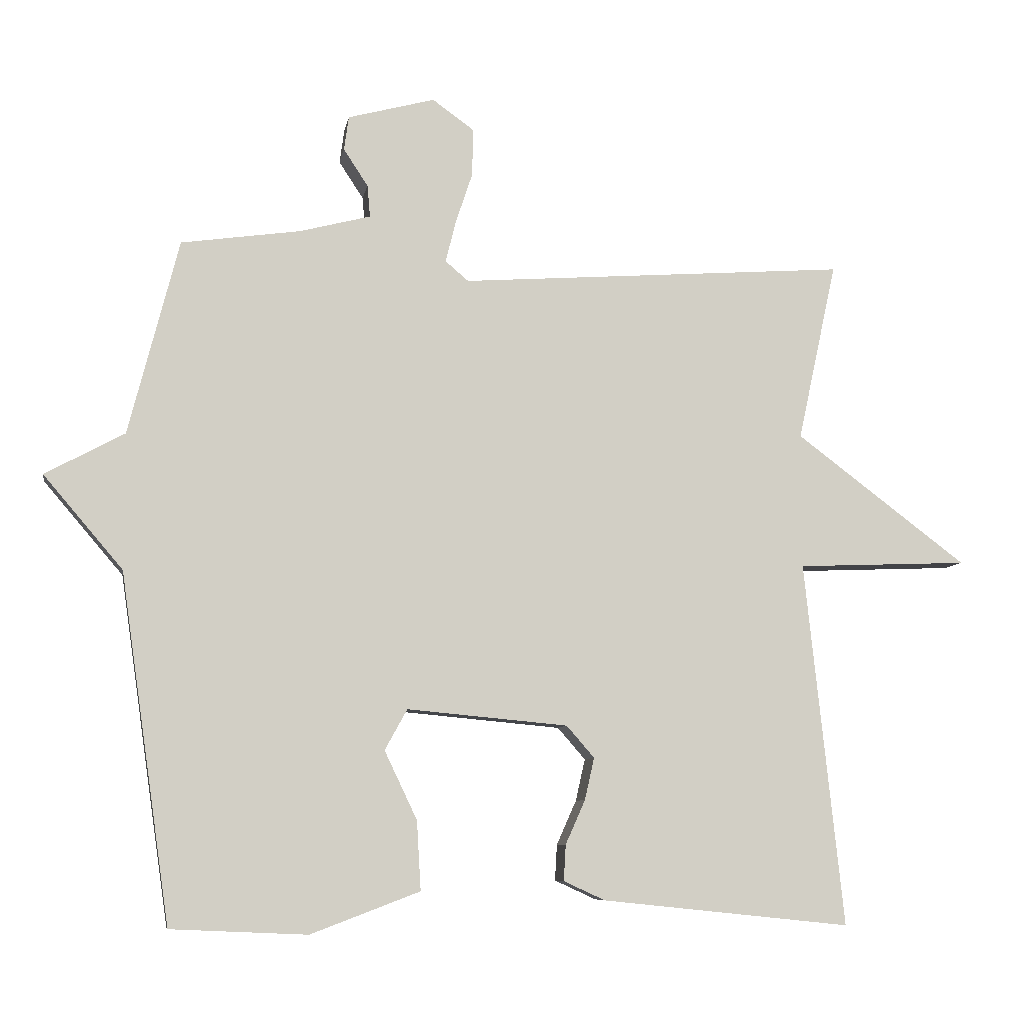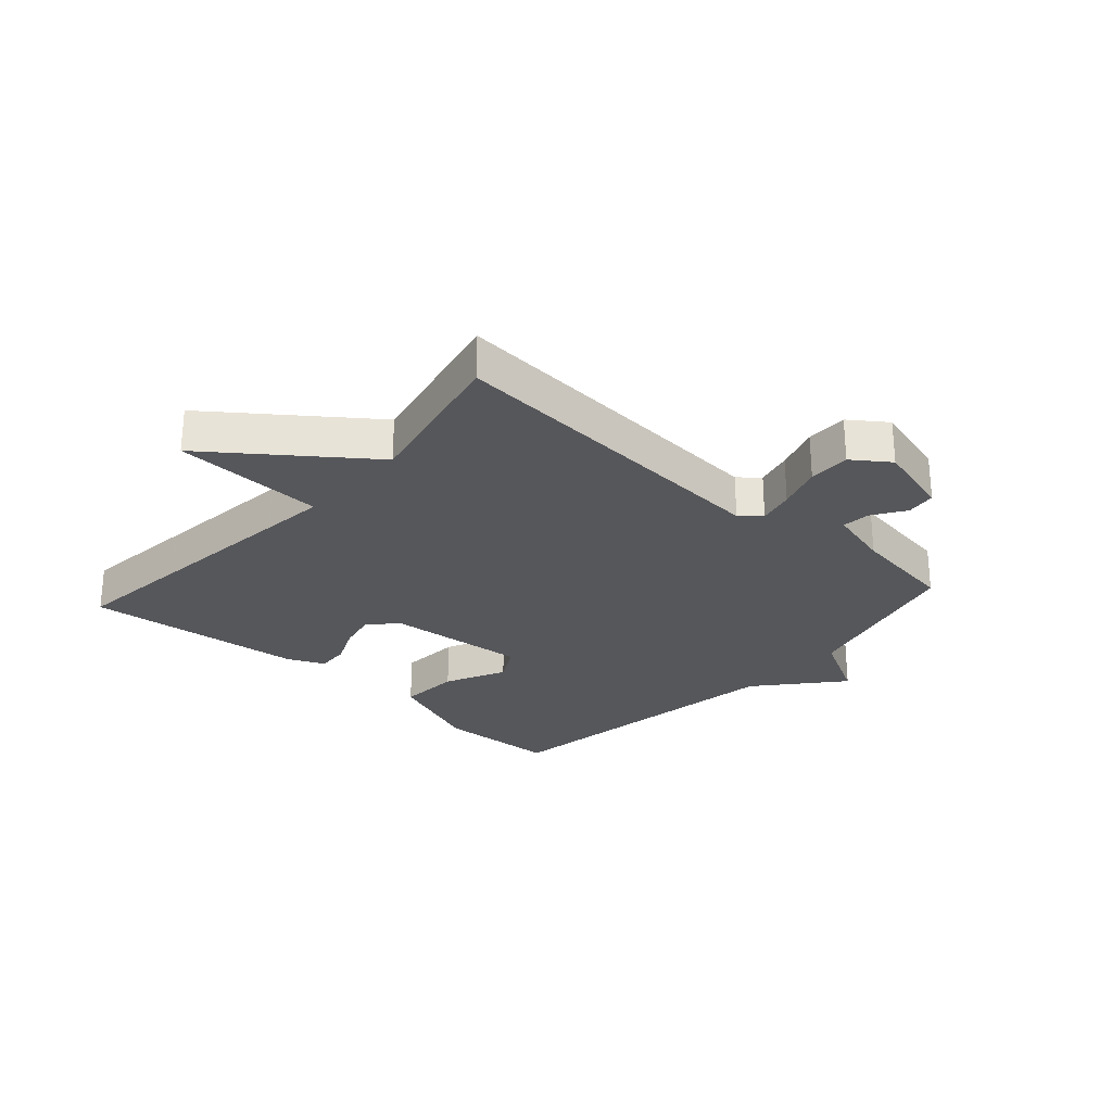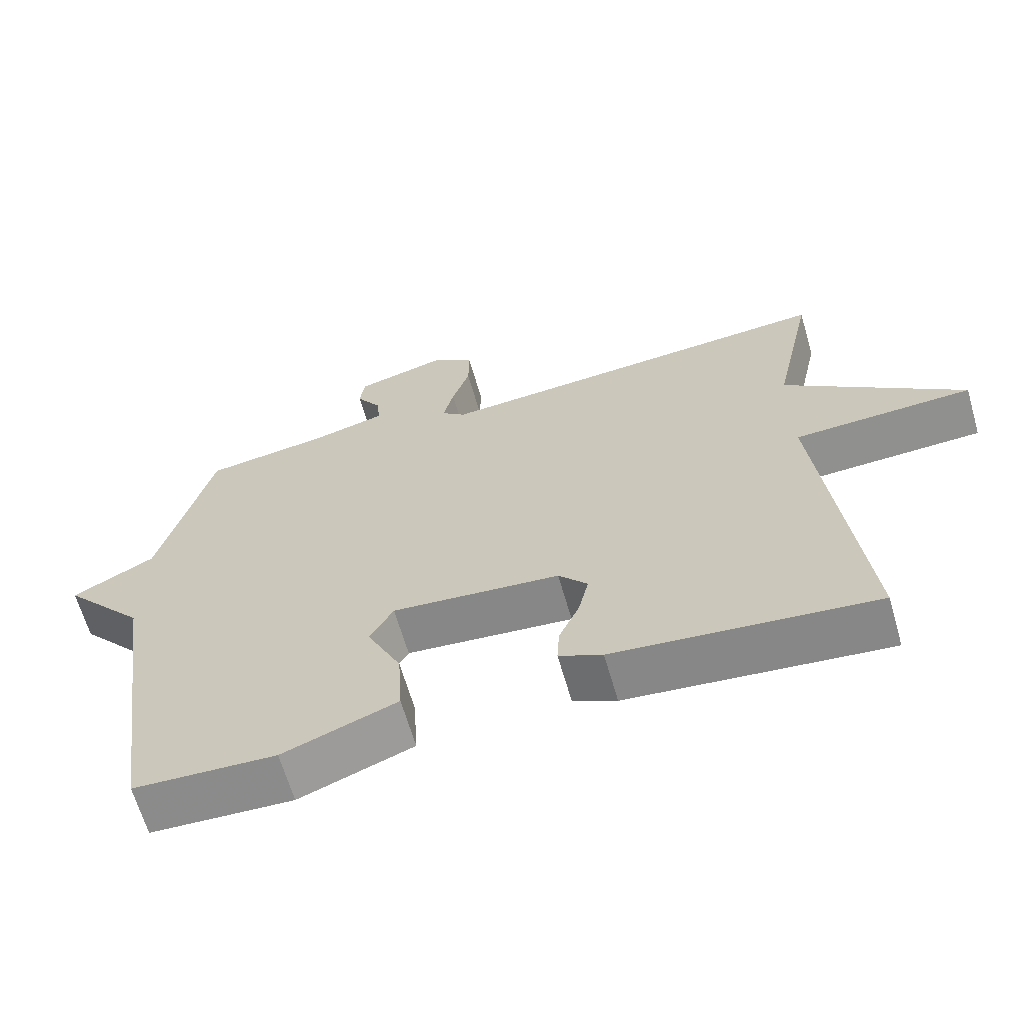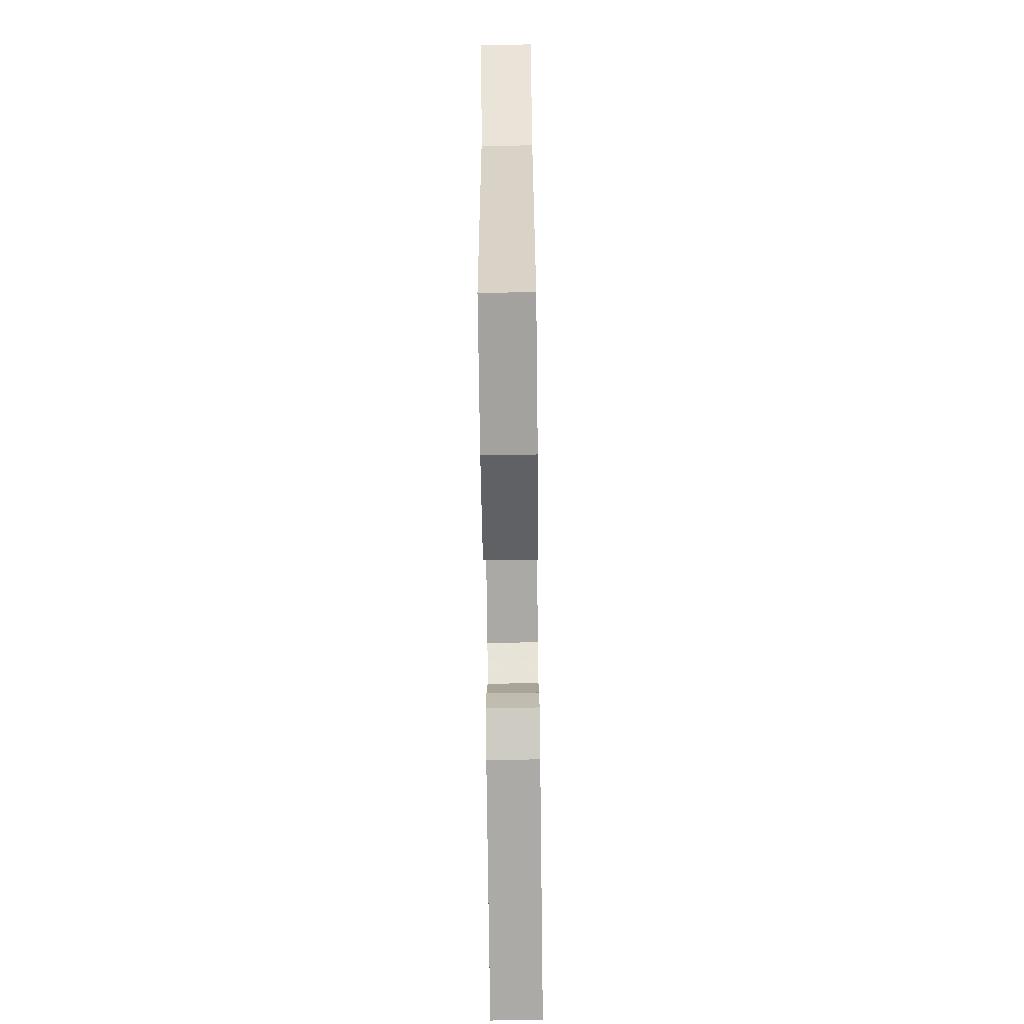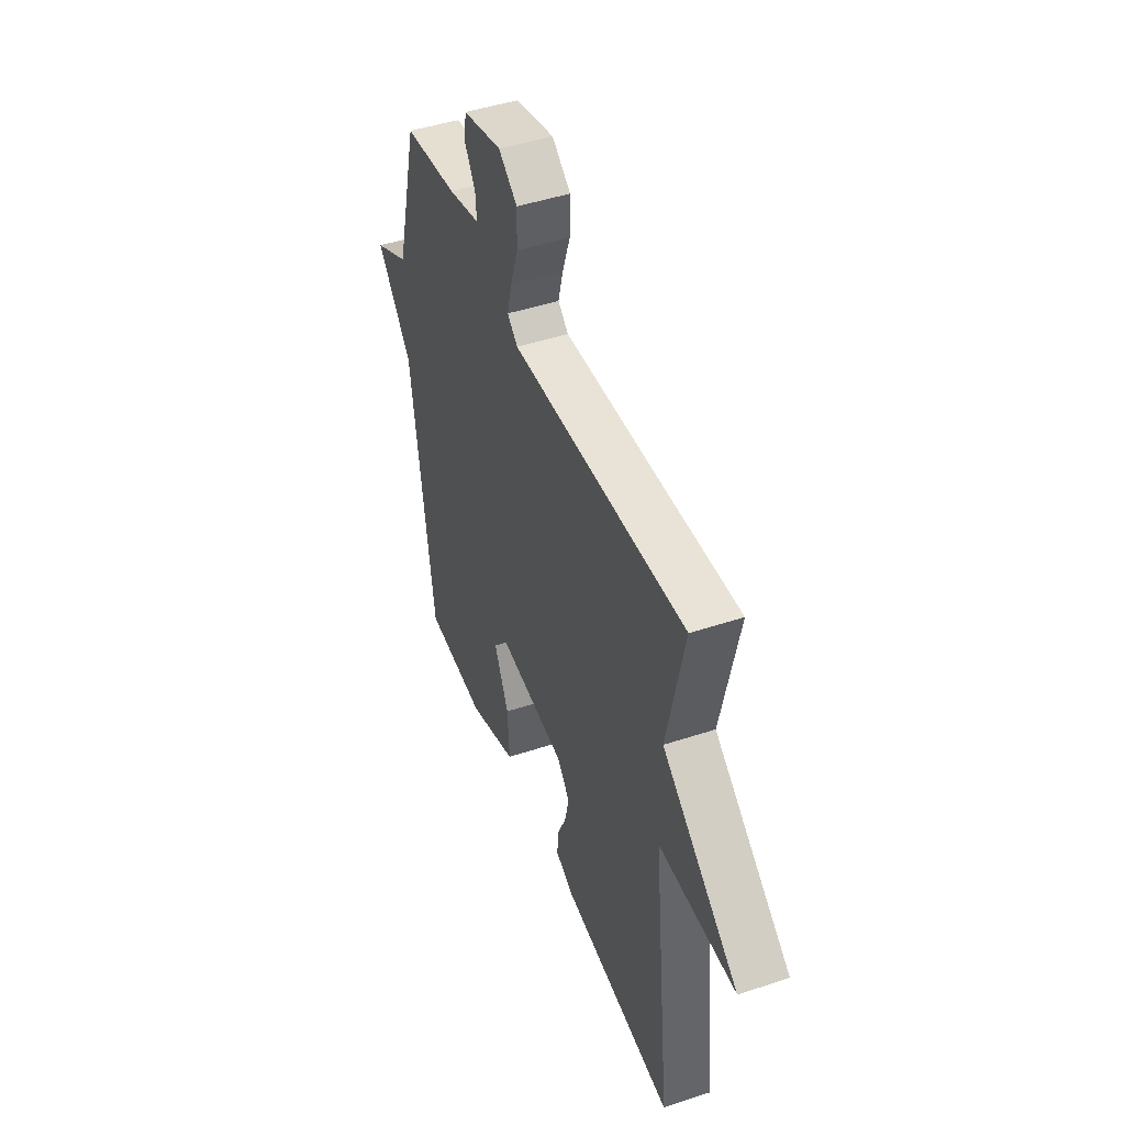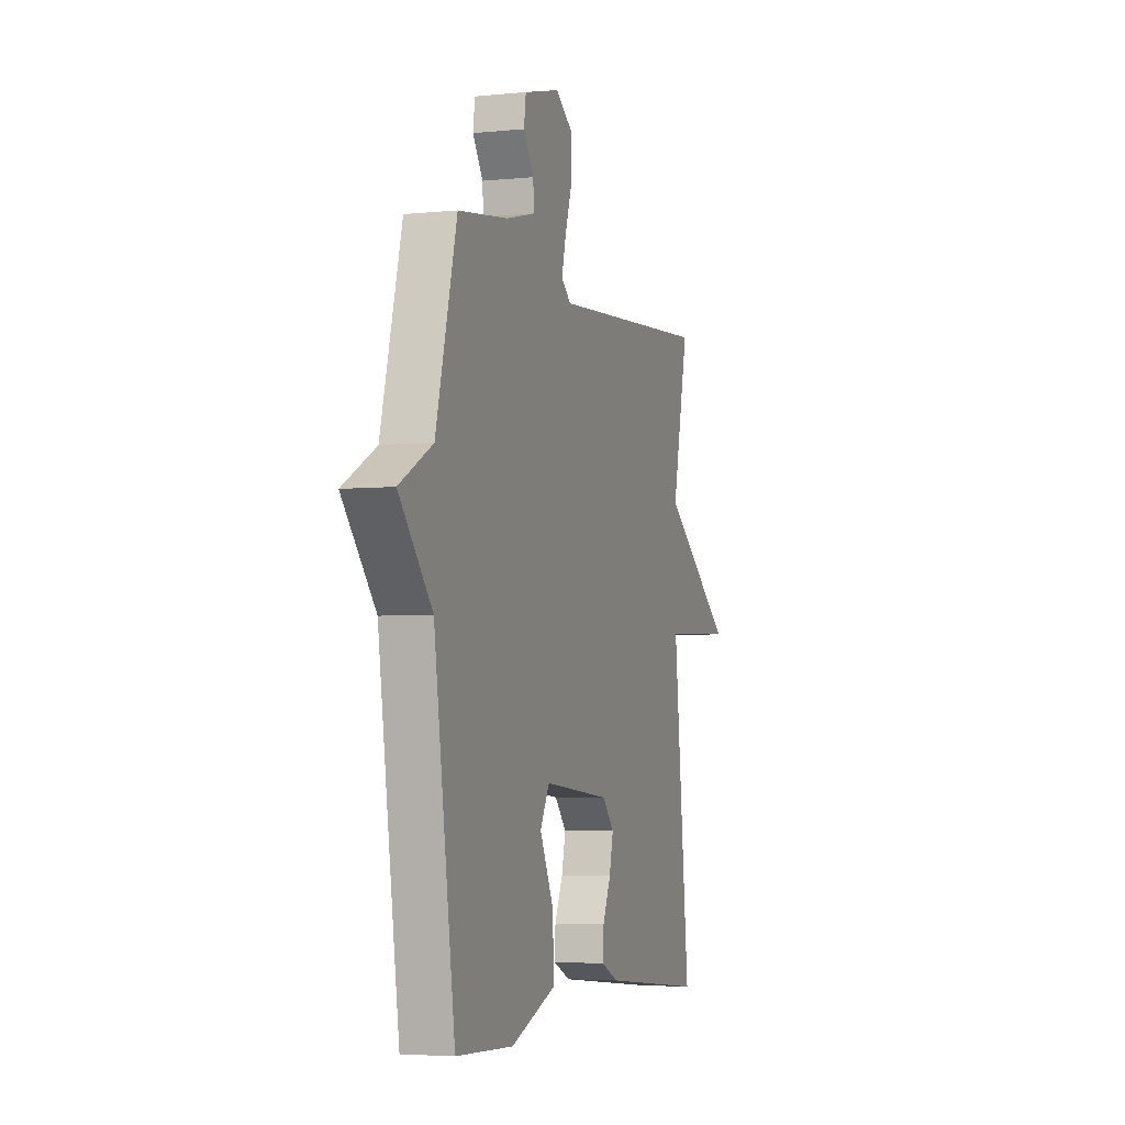
<metadata>
{"format":"obj","ext":"obj","renderer":"f3d","projection":"perspective","resolution":1024,"background":"white","views":[{"elev":-7.9,"azim":170.4,"up":"+Z"},{"elev":-27.1,"azim":-42.0,"up":"+Y"},{"elev":-64.8,"azim":-163.9,"up":"+Z"},{"elev":-70.0,"azim":90.7,"up":"+Z"},{"elev":46.4,"azim":-110.7,"up":"+Z"},{"elev":-4.3,"azim":108.4,"up":"+Z"}]}
</metadata>
<code>
v 0.5 0.07 0.5
v 0.574 0.07 0.212
v 0.691 0.07 0.149
v 0.574 0.07 0.012
v 0.5 0.07 -0.5
v 0.299 0.07 -0.509
v 0.138 0.07 -0.448
v 0.144 0.07 -0.346
v 0.192 0.07 -0.245
v 0.159 0.07 -0.185
v -0.078 0.07 -0.207
v -0.119 0.07 -0.254
v -0.105 0.07 -0.316
v -0.076 0.07 -0.381
v -0.073 0.07 -0.434
v -0.134 0.07 -0.462
v -0.5 0.07 -0.5
v -0.443 0.07 0.037
v -0.695 0.07 0.047
v -0.443 0.07 0.237
v -0.5 0.07 0.5
v 0.071 0.07 0.459
v 0.105 0.07 0.488
v 0.09 0.07 0.549
v 0.065 0.07 0.624
v 0.064 0.07 0.694
v 0.125 0.07 0.738
v 0.253 0.07 0.704
v 0.26 0.07 0.654
v 0.224 0.07 0.599
v 0.22 0.07 0.552
v 0.324 0.07 0.525
v 0.5 0 0.5
v 0.574 0 0.212
v 0.691 0 0.149
v 0.574 0 0.012
v 0.5 0 -0.5
v 0.299 0 -0.509
v 0.138 0 -0.448
v 0.144 0 -0.346
v 0.192 0 -0.245
v 0.159 0 -0.185
v -0.078 0 -0.207
v -0.119 0 -0.254
v -0.105 0 -0.316
v -0.076 0 -0.381
v -0.073 0 -0.434
v -0.134 0 -0.462
v -0.5 0 -0.5
v -0.443 0 0.037
v -0.695 0 0.047
v -0.443 0 0.237
v -0.5 0 0.5
v 0.071 0 0.459
v 0.105 0 0.488
v 0.09 0 0.549
v 0.065 0 0.624
v 0.064 0 0.694
v 0.125 0 0.738
v 0.253 0 0.704
v 0.26 0 0.654
v 0.224 0 0.599
v 0.22 0 0.552
v 0.324 0 0.525
f 28 29 30
f 27 28 30
f 26 27 30
f 25 26 30
f 24 25 30
f 23 24 30 31
f 22 23 31 32
f 20 21 22
f 32 1 2
f 22 32 2
f 20 22 2
f 19 20 2
f 18 19 2
f 16 17 18
f 15 16 18
f 14 15 18
f 13 14 18
f 7 8 9
f 6 7 9
f 5 6 9
f 4 5 9
f 4 9 10
f 3 4 10 11
f 18 2 3 11
f 12 13 18
f 11 12 18
f 62 61 60
f 62 60 59
f 62 59 58
f 62 58 57
f 62 57 56
f 63 62 56 55
f 64 63 55 54
f 54 53 52
f 34 33 64
f 34 64 54
f 34 54 52
f 34 52 51
f 34 51 50
f 50 49 48
f 50 48 47
f 50 47 46
f 50 46 45
f 41 40 39
f 41 39 38
f 41 38 37
f 41 37 36
f 42 41 36
f 43 42 36 35
f 43 35 34 50
f 50 45 44
f 50 44 43
f 1 33 34 2
f 2 34 35 3
f 3 35 36 4
f 4 36 37 5
f 5 37 38 6
f 6 38 39 7
f 7 39 40 8
f 8 40 41 9
f 9 41 42 10
f 10 42 43 11
f 11 43 44 12
f 12 44 45 13
f 13 45 46 14
f 14 46 47 15
f 15 47 48 16
f 16 48 49 17
f 17 49 50 18
f 18 50 51 19
f 19 51 52 20
f 20 52 53 21
f 21 53 54 22
f 22 54 55 23
f 23 55 56 24
f 24 56 57 25
f 25 57 58 26
f 26 58 59 27
f 27 59 60 28
f 28 60 61 29
f 29 61 62 30
f 30 62 63 31
f 31 63 64 32
f 32 64 33 1

</code>
